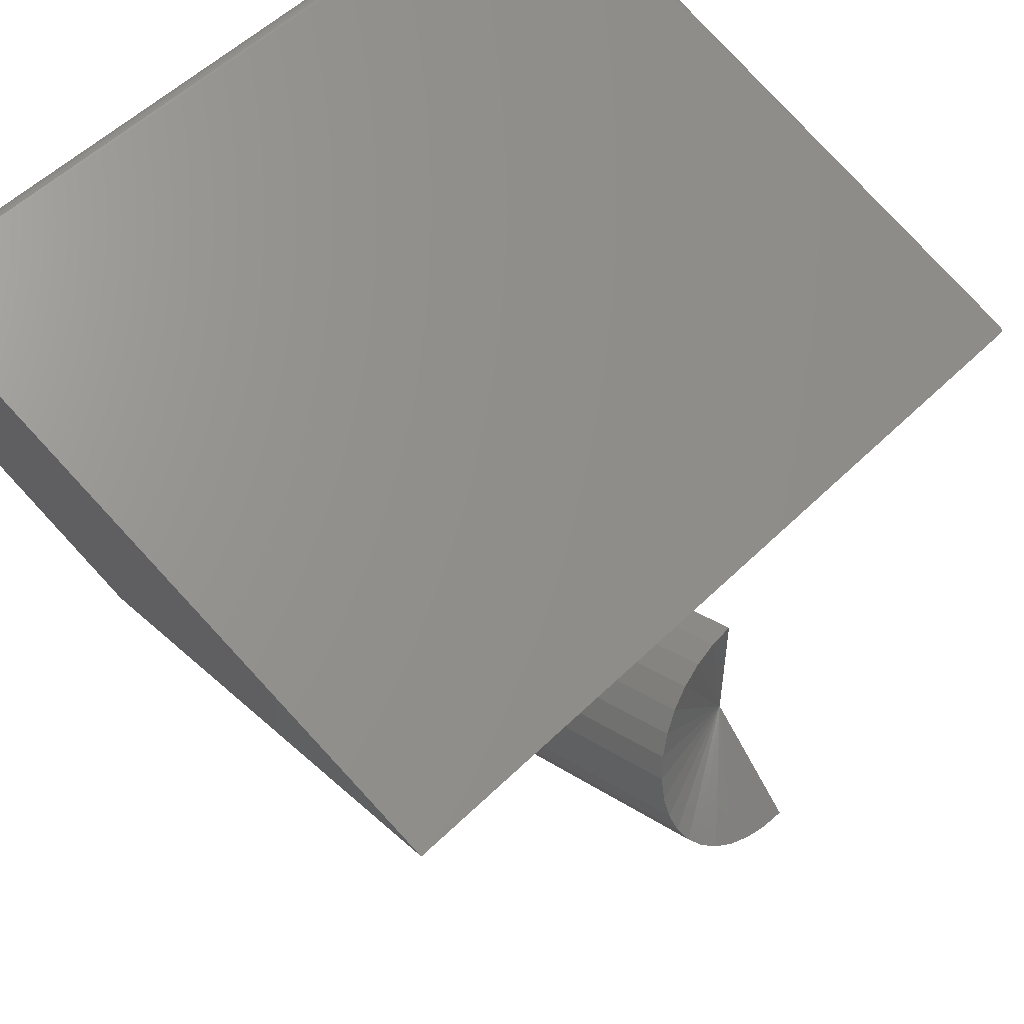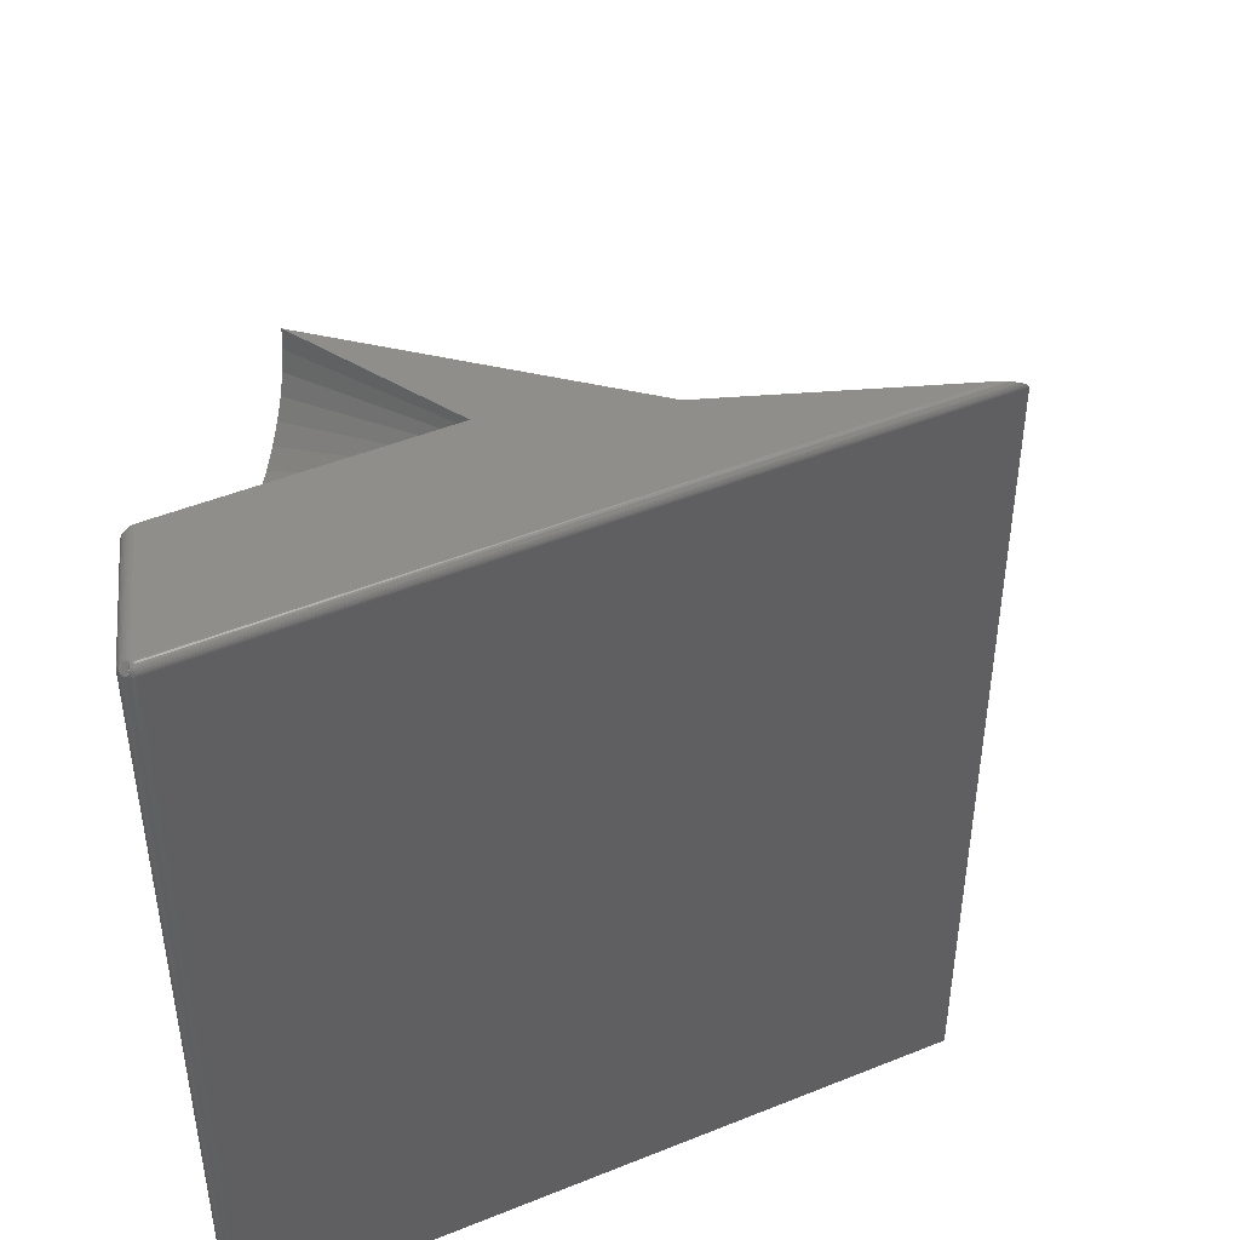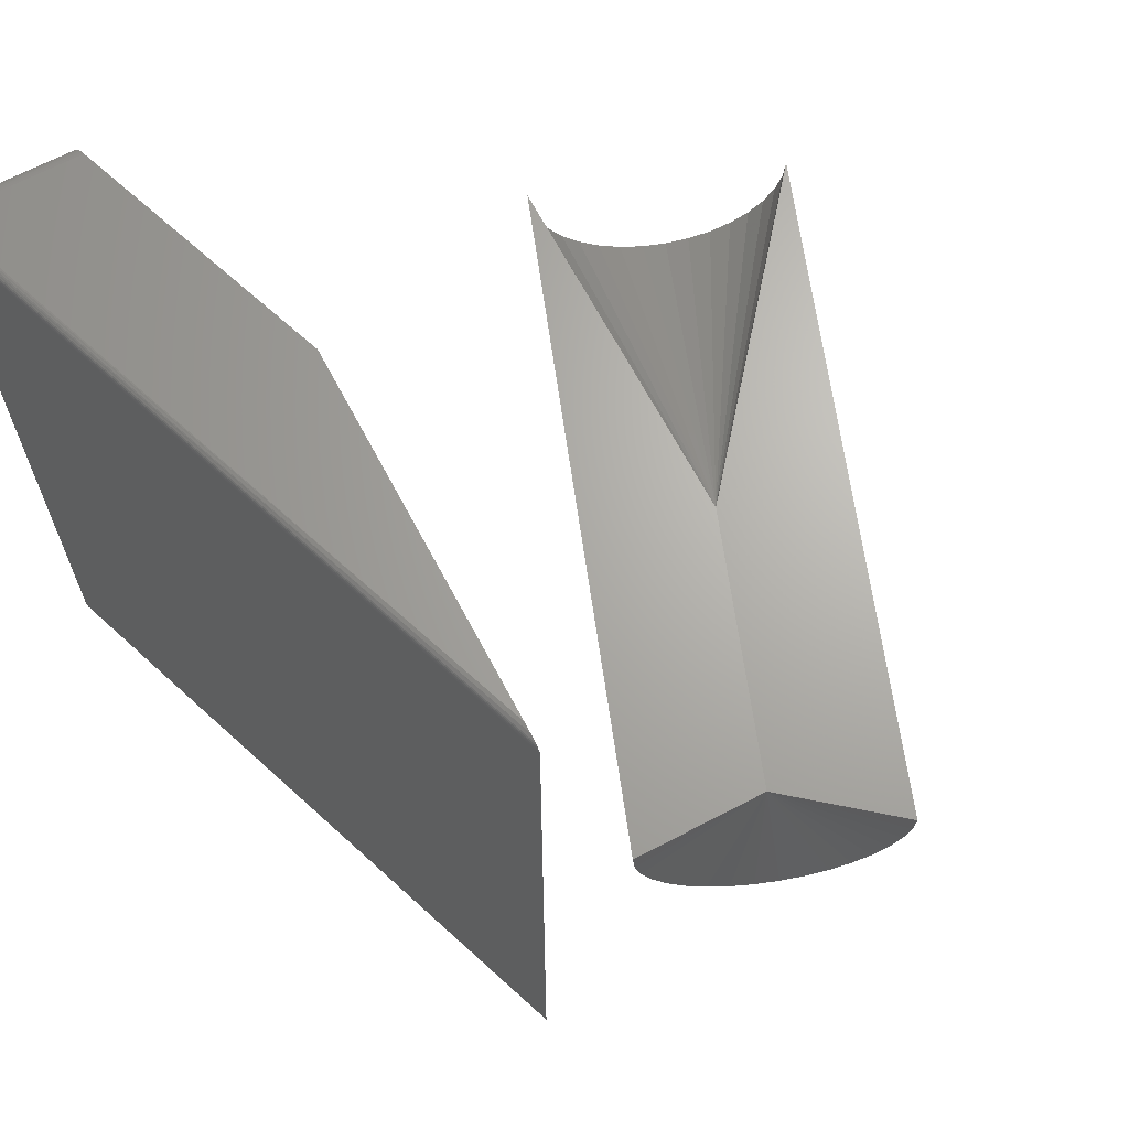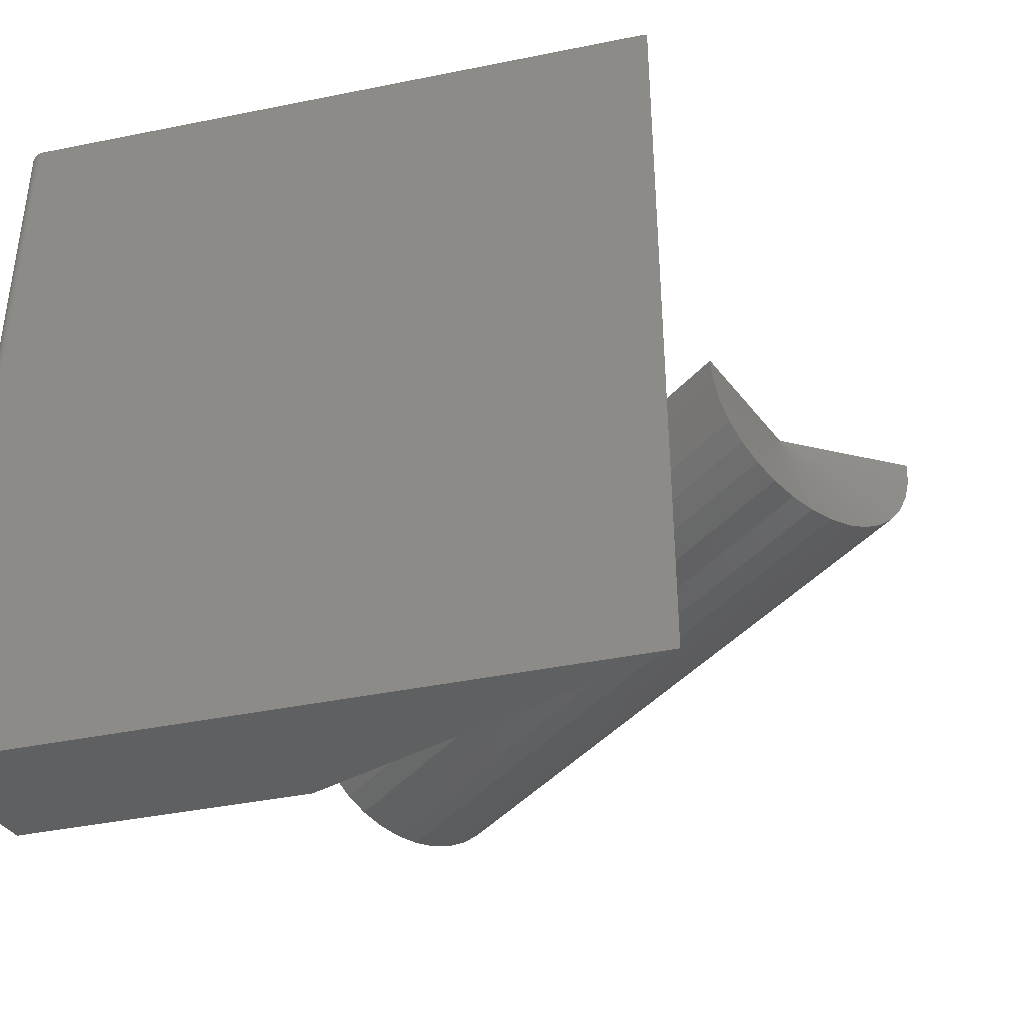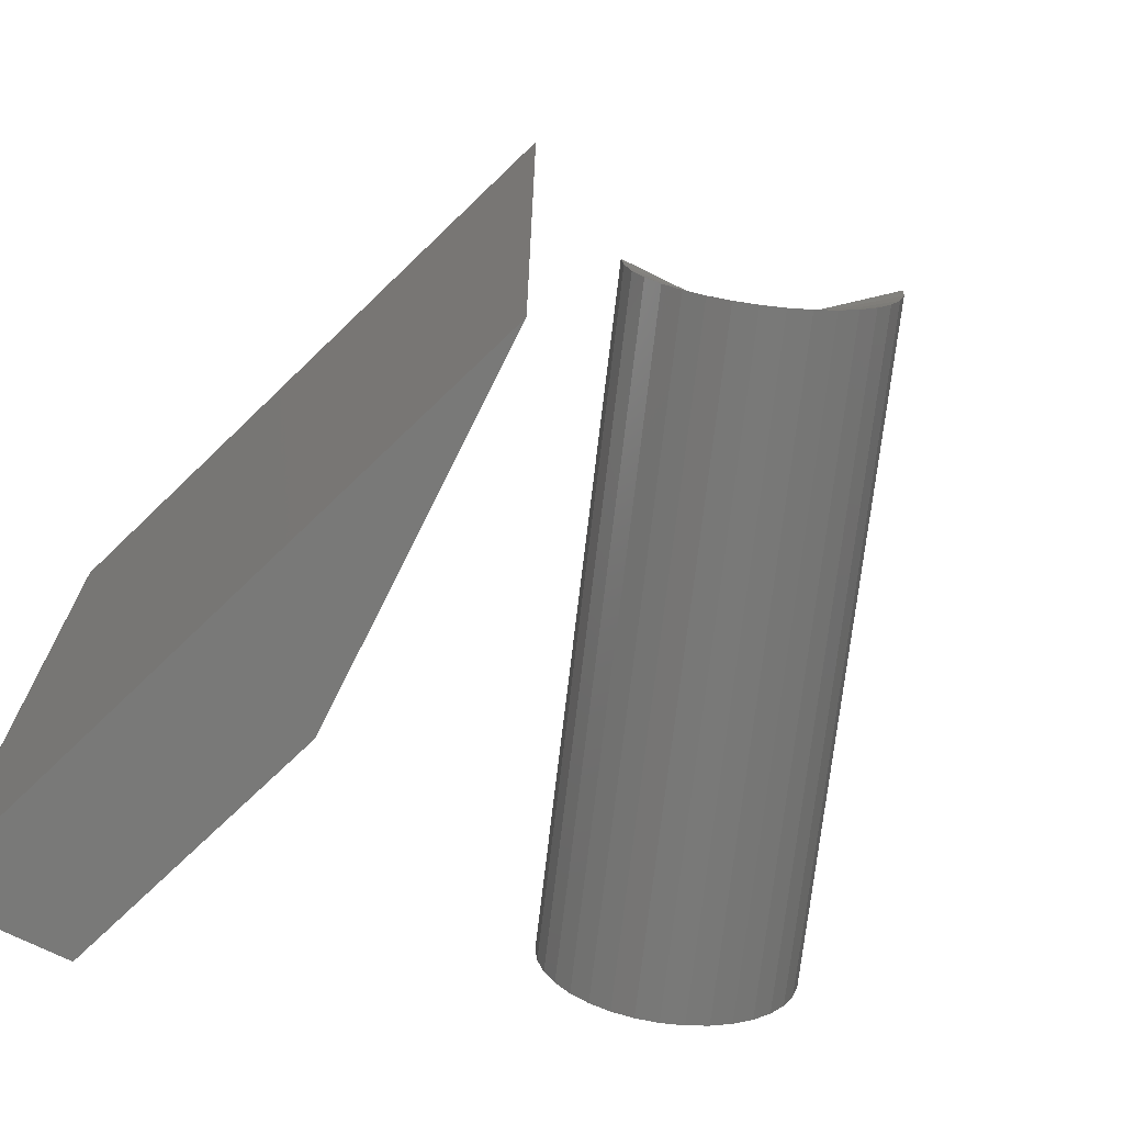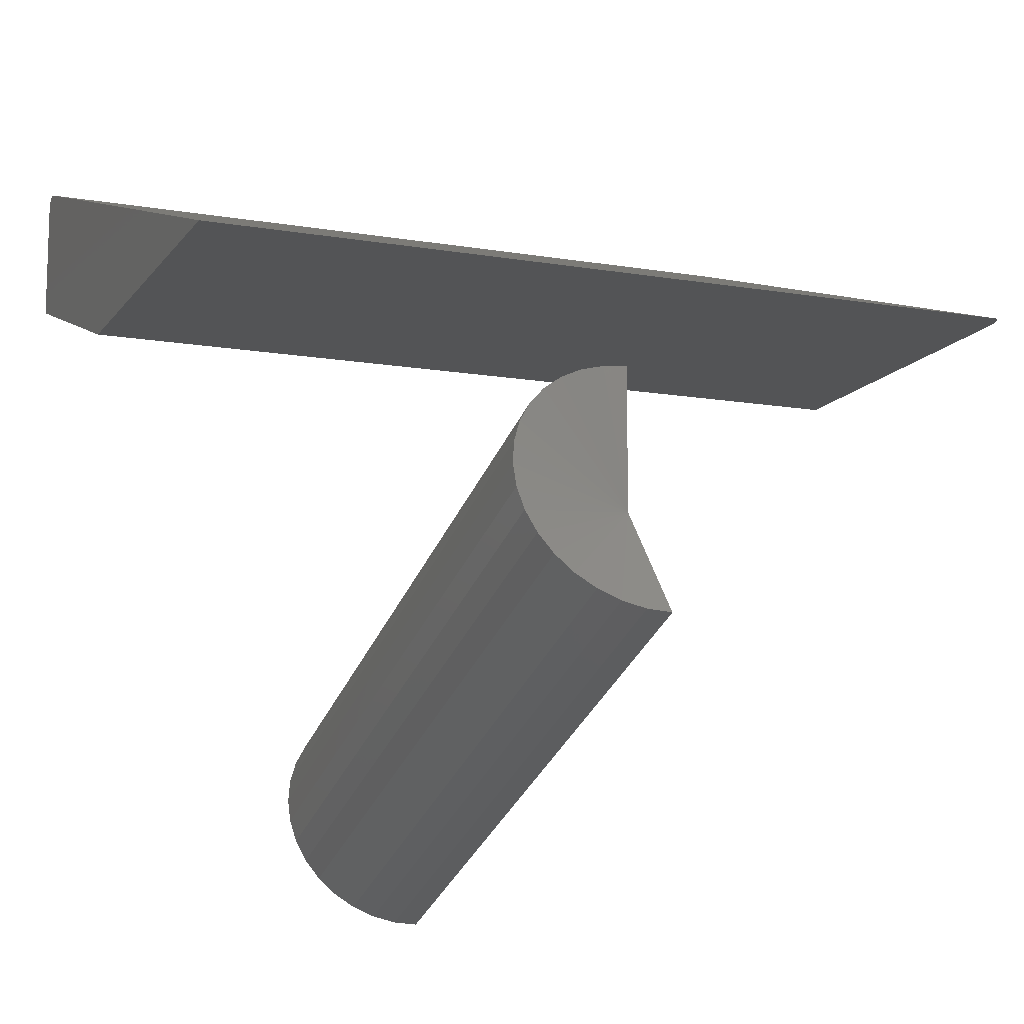
<metadata>
{"format":"stl","ext":"stl","renderer":"f3d","projection":"perspective","resolution":1024,"background":"white","views":[{"elev":53.4,"azim":43.7,"up":"+Z"},{"elev":46.7,"azim":-5.0,"up":"+Y"},{"elev":66.5,"azim":62.2,"up":"+Y"},{"elev":-40.7,"azim":33.7,"up":"+Y"},{"elev":-72.0,"azim":63.7,"up":"+Y"},{"elev":-12.2,"azim":68.1,"up":"+Z"}]}
</metadata>
<code>
# stl→obj: 133 verts, 258 faces
v -0.5077 0.7344 0.6874
v 0.6637 0.7363 0.268
v -0.5078 0.7374 0.6871
v 0.6641 0.7344 0.268
v 0.6363 0.7487 0.268
v -0.511 0.7488 0.6783
v -0.5101 0.7474 0.6808
v -0.5093 0.7454 0.6831
v 0.6513 0.7452 0.268
v -0.5086 0.7431 0.6849
v 0.6562 0.7431 0.268
v -0.5081 0.7404 0.6863
v 0.6601 0.7407 0.268
v 0.6615 0.7395 0.268
v 0.6628 0.7381 0.268
v 0.6177 0.75 0.268
v -0.513 0.75 0.6727
v -0.512 0.7497 0.6755
v -0.5156 0.75 0.4369
v -0.5156 0.75 0.6736
v -0.5143 0.75 0.673
v -0.04515 0.75 0.268
v -0.5391 0.7266 0.6653
v -0.5391 0.7266 0.4453
v -0.5391 -0.75 0.6653
v -0.5391 -0.75 0.4453
v 0.6641 -0.75 0.268
v -0.5077 -0.75 0.6874
v -0.5165 -0.75 0.6887
v -0.521 -0.75 0.6881
v -0.5252 -0.75 0.6867
v -0.5121 -0.75 0.6885
v -0.5291 -0.75 0.6845
v -0.5325 -0.75 0.6816
v -0.5353 -0.75 0.6781
v -0.5374 -0.75 0.6741
v -0.5386 -0.75 0.6698
v -0.04515 -0.75 0.268
v -0.5388 0.7302 0.4452
v -0.5379 0.7338 0.4449
v -0.5262 0.7475 0.4407
v -0.5365 0.7372 0.4444
v -0.5346 0.7404 0.4437
v -0.5322 0.7432 0.4428
v -0.5294 0.7456 0.4418
v -0.5228 0.7489 0.4395
v -0.5192 0.7497 0.4382
v -0.5188 0.7498 0.6731
v -0.539 0.7279 0.6658
v -0.5218 0.7492 0.6729
v -0.5248 0.7481 0.6725
v -0.5276 0.7467 0.672
v -0.5302 0.7449 0.6714
v -0.5345 0.7405 0.67
v -0.5369 0.7364 0.6686
v -0.5384 0.732 0.6671
v -0.5325 0.7428 0.6707
v -0.539 0.727 0.6667
v -0.5384 0.7284 0.6708
v -0.5369 0.7299 0.6752
v -0.5345 0.7312 0.6792
v -0.5276 0.7333 0.6855
v -0.5302 0.7327 0.6837
v -0.5188 0.7343 0.6885
v -0.5218 0.7341 0.6879
v -0.5325 0.732 0.6816
v -0.5248 0.7338 0.6869
v -0.5116 0.7344 0.6884
v -0.5156 0.7344 0.6888
v -0.5191 0.7494 0.6761
v -0.5334 0.7416 0.6729
v -0.5334 0.7342 0.6803
v -0.534 0.7363 0.6788
v -0.5191 0.7373 0.6882
v -0.5194 0.7402 0.6873
v -0.5341 0.7382 0.677
v -0.534 0.74 0.675
v -0.5195 0.7428 0.6858
v -0.5196 0.7452 0.6839
v -0.5195 0.7471 0.6816
v -0.5194 0.7485 0.6789
v -0.5156 0.7454 0.6842
v -0.5156 0.7431 0.6861
v -0.5156 0.7404 0.6876
v -0.5156 0.7374 0.6885
v -0.5156 0.7474 0.6818
v -0.5156 0.7488 0.6791
v -0.5156 0.7497 0.6762
v -0.5117 0.7374 0.6881
v -0.5118 0.7404 0.6872
v -0.5121 0.7431 0.6858
v -0.5124 0.7454 0.6839
v -0.5128 0.7474 0.6816
v -0.5133 0.7488 0.6789
v -0.5138 0.7497 0.676
v -0.3772 0.002952 -0.7792
v 0.1701 7.874e-17 -0.3281
v 0.8251 0.002937 -0.3463
v 0.6641 1.434e-16 -0.1508
v -0.5391 0 -0.3281
v 0.6641 1.575e-16 0.1025
v -0.3784 -0.0413 -0.7758
v 0.8239 -0.04108 -0.3429
v -0.3823 -0.08413 -0.7648
v 0.82 -0.0837 -0.332
v -0.3888 -0.1241 -0.7466
v 0.8135 -0.1234 -0.3139
v -0.3978 -0.1598 -0.7217
v 0.8046 -0.1589 -0.2891
v -0.4088 -0.19 -0.6911
v 0.7937 -0.189 -0.2587
v -0.4214 -0.2136 -0.6558
v 0.7811 -0.2125 -0.2235
v -0.4354 -0.23 -0.6169
v 0.7672 -0.2288 -0.1849
v -0.4501 -0.2384 -0.5759
v 0.7526 -0.2372 -0.1441
v -0.4651 -0.2387 -0.5341
v 0.7376 -0.2375 -0.1025
v -0.4799 -0.2308 -0.493
v 0.723 -0.2296 -0.0616
v -0.4939 -0.215 -0.454
v 0.709 -0.2139 -0.02277
v -0.5067 -0.1917 -0.4184
v 0.6963 -0.1908 0.01266
v -0.5178 -0.1619 -0.3874
v 0.6852 -0.1611 0.04347
v -0.5268 -0.1266 -0.3622
v 0.6762 -0.1259 0.0686
v -0.5336 -0.08688 -0.3435
v 0.6695 -0.08644 0.0872
v -0.5377 -0.0442 -0.332
v 0.6654 -0.04397 0.09862
f 1 2 3
f 1 4 2
f 5 6 7
f 5 7 8
f 5 8 9
f 9 8 10
f 9 10 11
f 11 10 12
f 11 12 13
f 12 14 13
f 14 12 3
f 14 3 15
f 2 15 3
f 16 17 18
f 16 18 6
f 16 6 5
f 19 20 21
f 19 21 17
f 19 17 16
f 19 16 22
f 23 24 25
f 25 24 26
f 4 1 27
f 27 1 28
f 29 30 31
f 32 29 31
f 28 32 31
f 28 31 33
f 28 33 34
f 28 34 35
f 28 35 36
f 28 36 37
f 28 37 25
f 28 25 27
f 26 38 25
f 25 38 27
f 38 26 24
f 38 24 39
f 38 39 40
f 38 40 22
f 41 40 42
f 41 42 43
f 41 43 44
f 41 44 45
f 40 41 46
f 40 46 47
f 40 47 19
f 40 19 22
f 20 47 48
f 20 19 47
f 24 49 39
f 24 23 49
f 50 48 47
f 47 46 50
f 51 50 46
f 46 41 51
f 51 41 52
f 52 41 45
f 52 45 53
f 53 45 44
f 54 43 42
f 54 42 55
f 55 42 40
f 55 40 56
f 40 39 56
f 56 39 49
f 43 54 44
f 44 54 57
f 44 57 53
f 23 37 58
f 23 25 37
f 58 37 59
f 59 37 36
f 59 36 60
f 60 36 35
f 60 35 61
f 61 35 34
f 62 63 33
f 33 31 62
f 64 65 30
f 30 29 64
f 33 63 34
f 34 63 66
f 34 66 61
f 30 65 31
f 31 65 67
f 31 67 62
f 28 1 32
f 32 1 68
f 32 68 29
f 29 68 69
f 29 69 64
f 48 50 70
f 50 51 70
f 57 54 71
f 54 55 71
f 58 59 23
f 59 49 23
f 56 59 55
f 49 59 56
f 52 62 51
f 61 72 73
f 61 66 72
f 72 66 63
f 63 62 72
f 65 74 75
f 65 64 74
f 60 61 73
f 60 73 76
f 60 76 77
f 60 77 71
f 60 71 55
f 60 55 59
f 53 57 71
f 53 71 77
f 53 77 76
f 53 76 73
f 53 73 72
f 53 72 62
f 53 62 52
f 67 65 75
f 67 75 78
f 67 78 79
f 67 79 80
f 67 80 81
f 67 81 70
f 67 70 51
f 67 51 62
f 82 78 83
f 83 78 75
f 83 75 84
f 84 75 74
f 84 74 85
f 85 74 64
f 85 64 69
f 78 82 79
f 79 82 86
f 79 86 80
f 80 86 87
f 80 87 81
f 81 87 88
f 81 88 70
f 70 88 20
f 70 20 48
f 69 68 85
f 85 68 89
f 85 89 84
f 84 89 90
f 84 90 83
f 83 90 91
f 83 91 82
f 82 91 92
f 82 92 86
f 86 92 93
f 86 93 87
f 87 93 94
f 87 94 88
f 88 94 95
f 88 95 20
f 20 95 21
f 68 1 89
f 89 1 3
f 89 3 90
f 90 3 12
f 90 12 91
f 91 12 10
f 91 10 92
f 92 10 8
f 92 8 93
f 93 8 7
f 93 7 94
f 94 7 6
f 94 6 95
f 95 6 18
f 95 18 21
f 21 18 17
f 38 22 15
f 38 15 2
f 38 2 4
f 38 4 27
f 22 16 5
f 22 5 9
f 22 9 11
f 22 11 13
f 22 13 14
f 22 14 15
f 96 97 98
f 98 97 99
f 100 101 97
f 97 101 99
f 96 98 102
f 102 98 103
f 102 103 104
f 104 103 105
f 104 105 106
f 106 105 107
f 106 107 108
f 108 107 109
f 108 109 110
f 110 109 111
f 110 111 112
f 112 111 113
f 112 113 114
f 114 113 115
f 114 115 116
f 116 115 117
f 116 117 118
f 118 117 119
f 118 119 120
f 120 119 121
f 120 121 122
f 122 121 123
f 122 123 124
f 124 123 125
f 124 125 126
f 126 125 127
f 126 127 128
f 128 127 129
f 128 129 130
f 130 129 131
f 130 131 132
f 132 131 133
f 132 133 100
f 100 133 101
f 99 101 133
f 99 133 131
f 99 131 129
f 99 129 127
f 99 127 125
f 99 125 123
f 99 123 121
f 99 121 119
f 99 119 117
f 99 117 115
f 99 115 113
f 99 113 111
f 99 111 109
f 99 109 107
f 99 107 105
f 99 105 103
f 99 103 98
f 97 96 102
f 97 102 104
f 97 104 106
f 97 106 108
f 97 108 110
f 97 110 112
f 97 112 114
f 97 114 116
f 97 116 118
f 97 118 120
f 97 120 122
f 97 122 124
f 97 124 126
f 97 126 128
f 97 128 130
f 97 130 132
f 97 132 100

</code>
